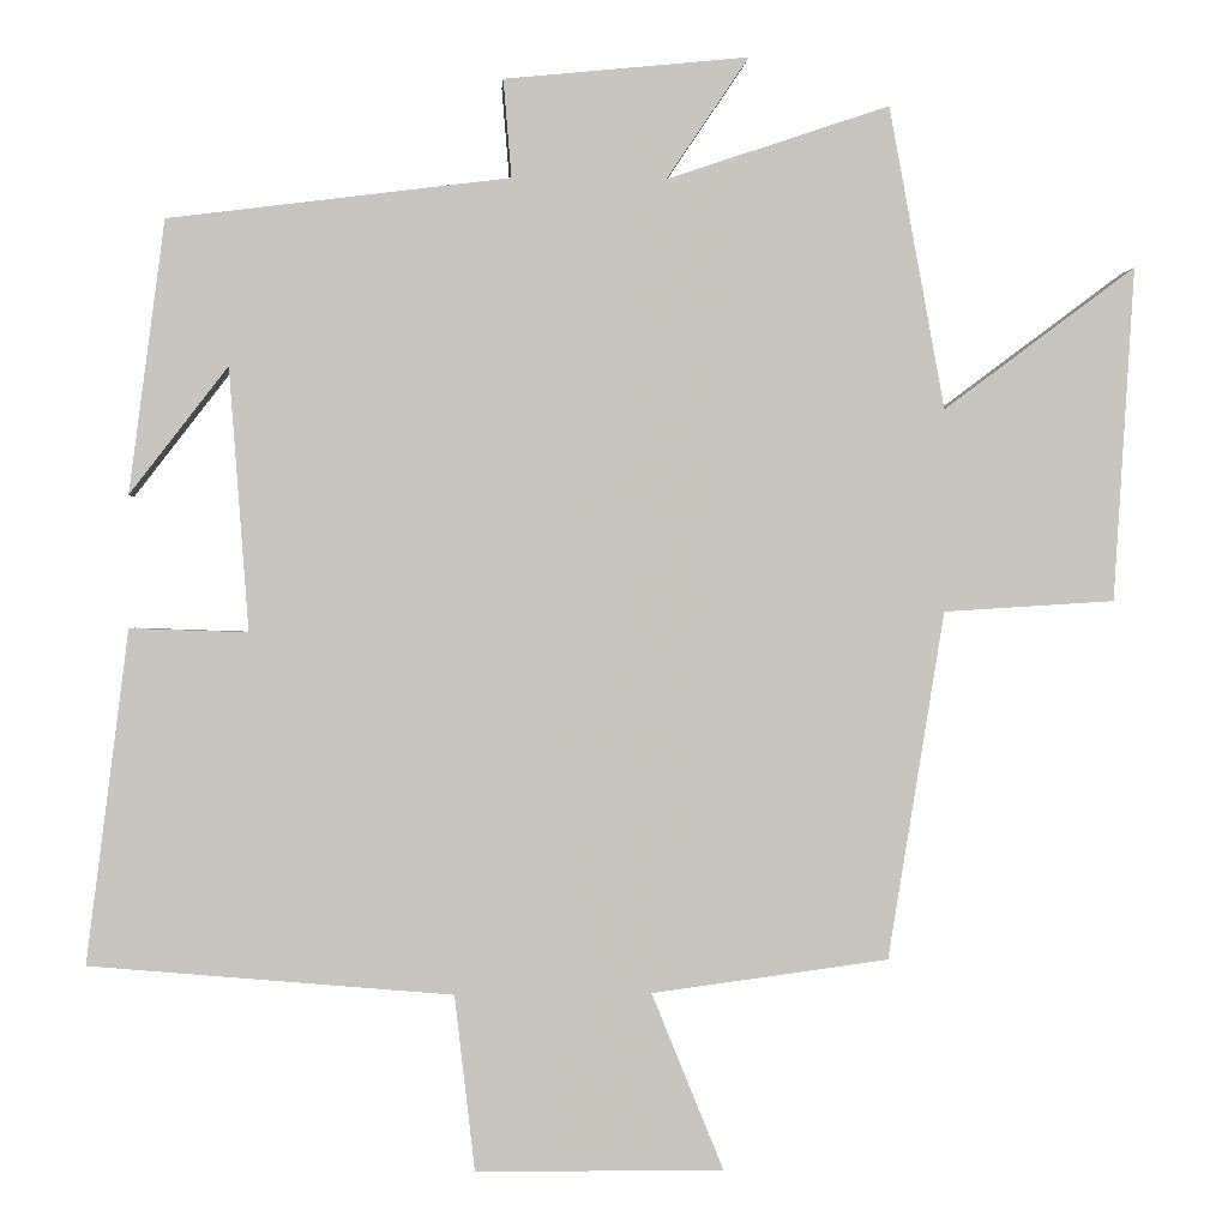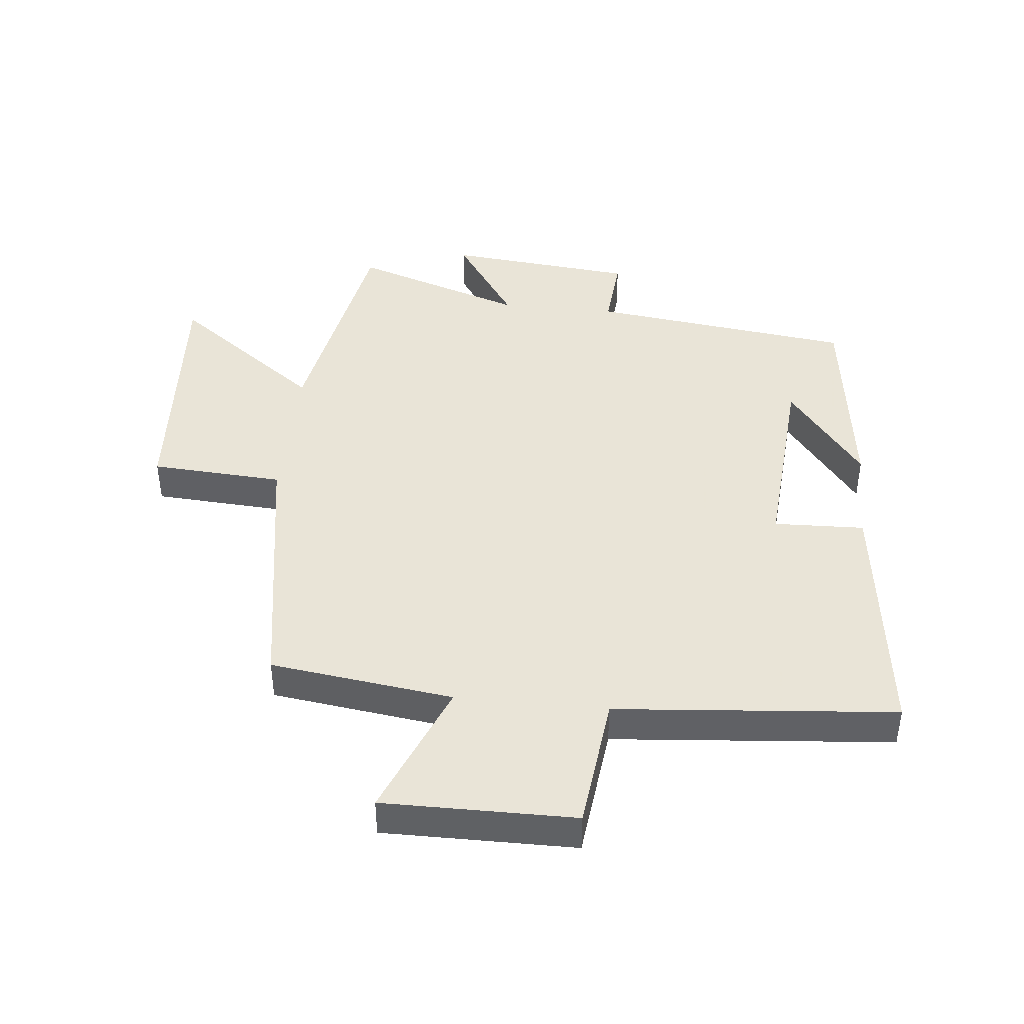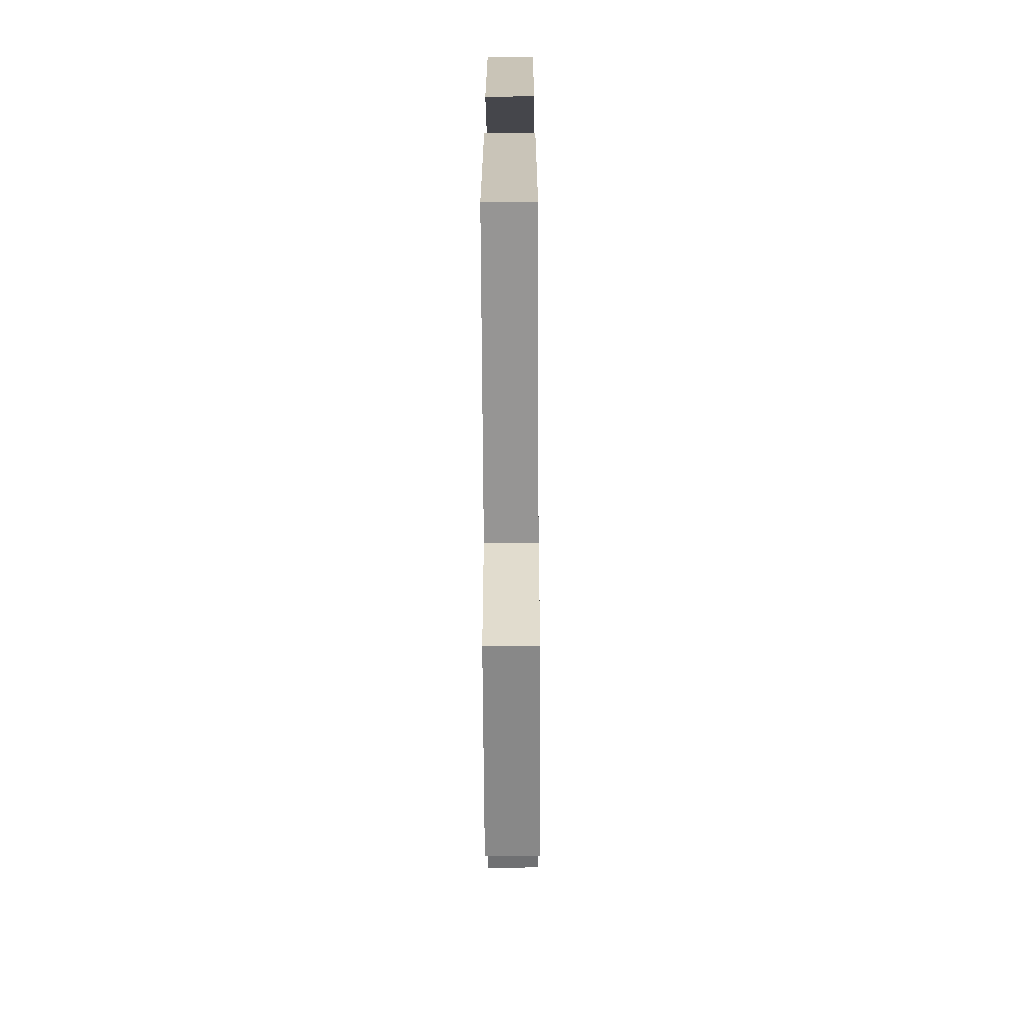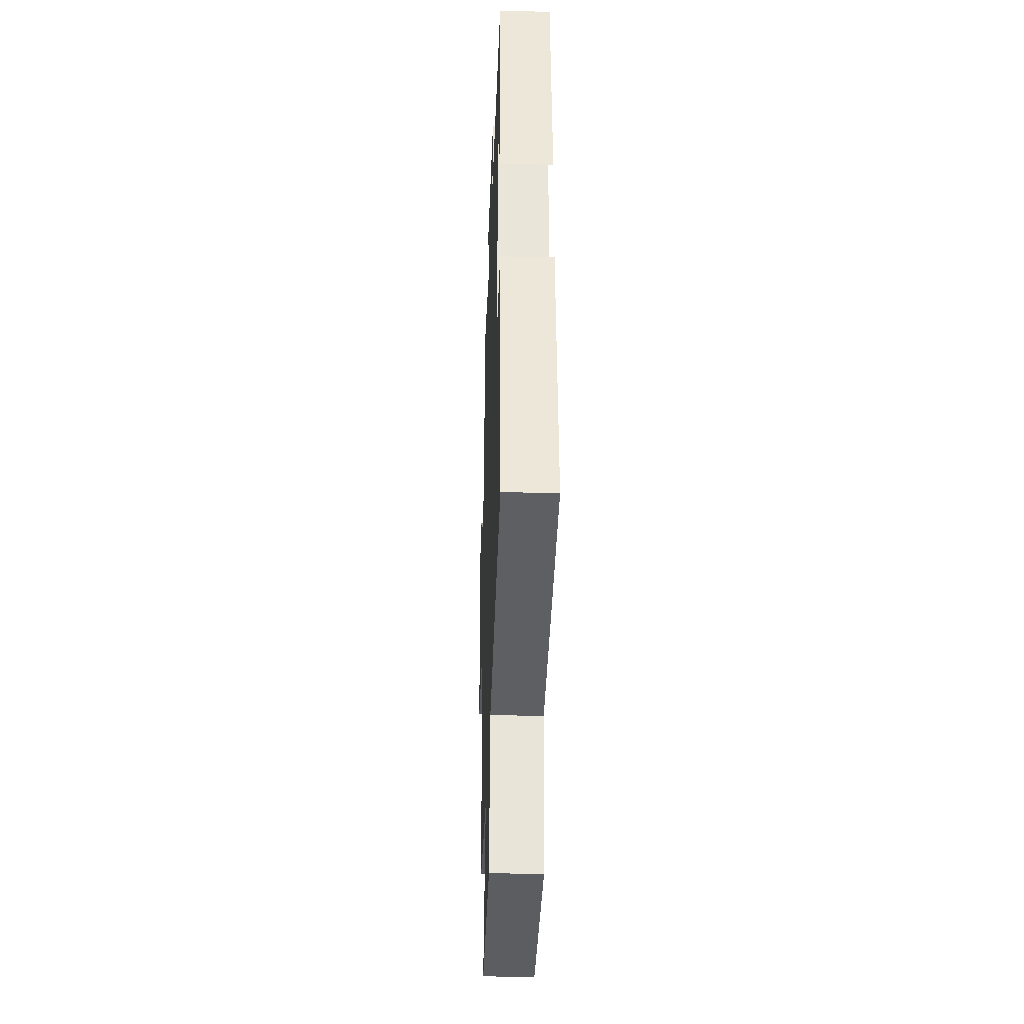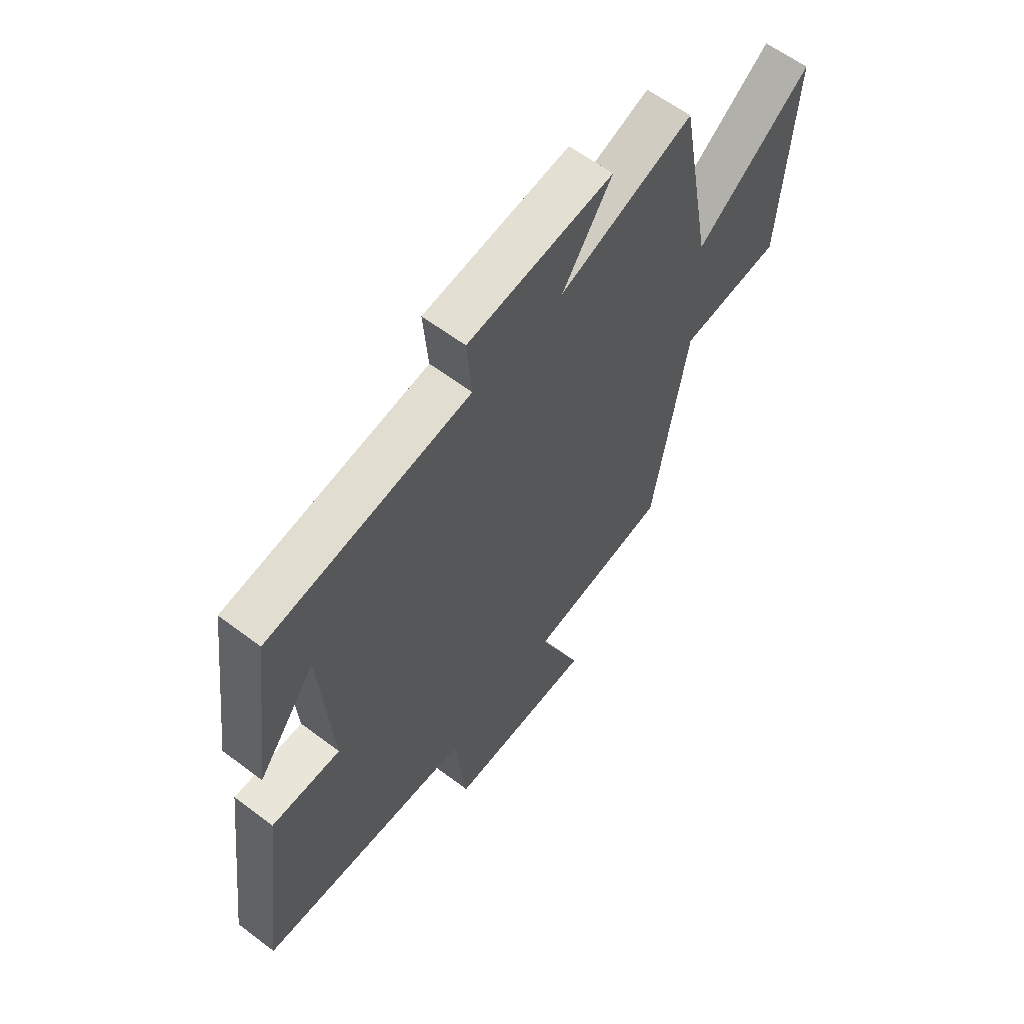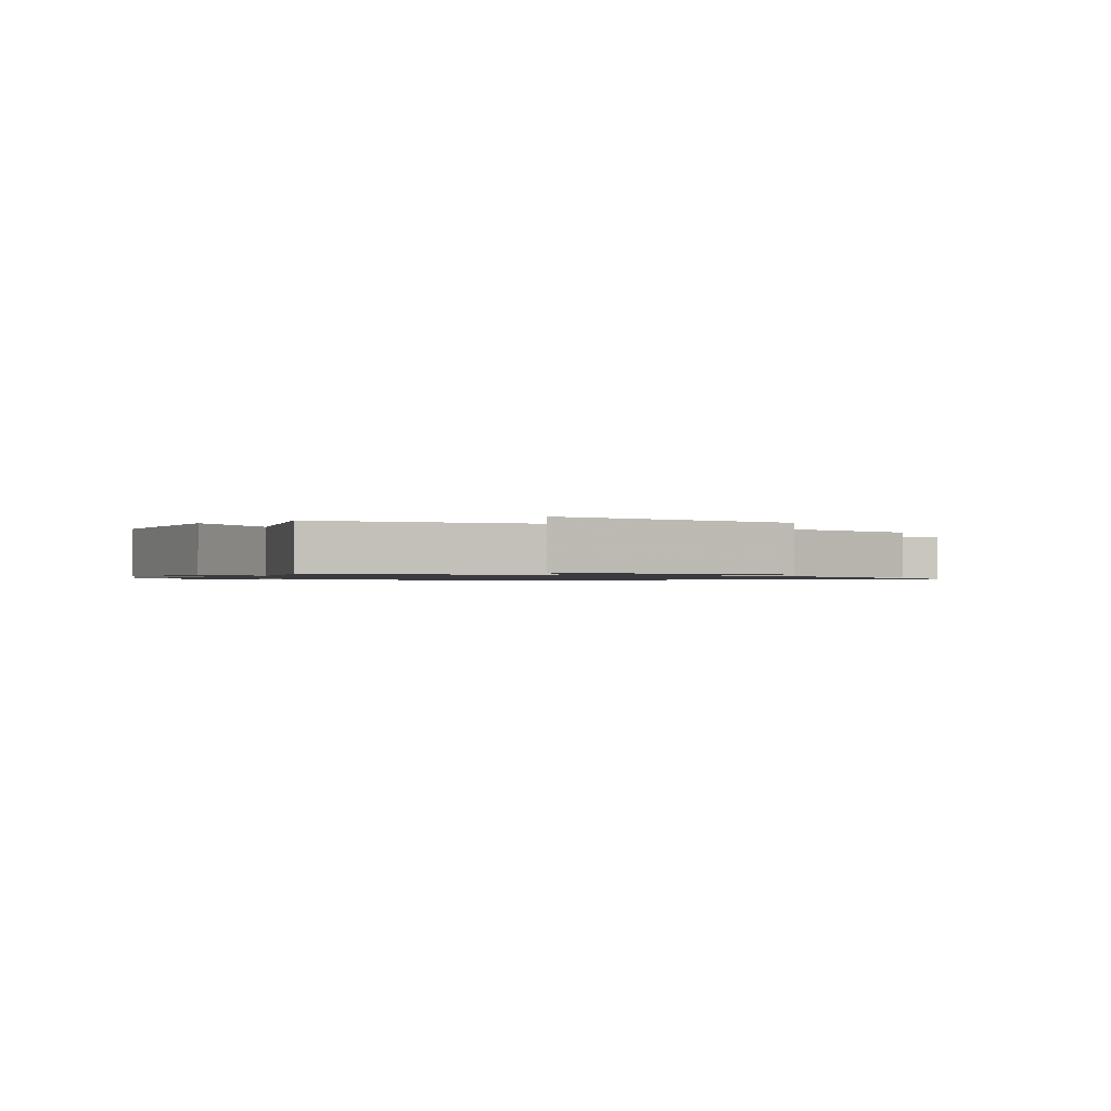
<metadata>
{"format":"obj","ext":"obj","renderer":"f3d","projection":"perspective","resolution":1024,"background":"white","views":[{"elev":0.3,"azim":-3.7,"up":"+Z"},{"elev":42.8,"azim":-174.2,"up":"+Y"},{"elev":-62.5,"azim":-89.7,"up":"+Z"},{"elev":-35.2,"azim":-91.9,"up":"+Z"},{"elev":60.9,"azim":-52.4,"up":"+Z"},{"elev":-1.0,"azim":57.1,"up":"+Y"}]}
</metadata>
<code>
v -0.552 0.07 -0.461
v -0.5 0.07 -0.051
v -0.355 0.07 -0.056
v -0.379 0.07 0.268
v -0.5 0.07 0.111
v -0.456 0.07 0.447
v -0.035 0.07 0.5
v -0.045 0.07 0.621
v 0.257 0.07 0.651
v 0.155 0.07 0.5
v 0.431 0.07 0.593
v 0.5 0.07 0.219
v 0.738 0.07 0.396
v 0.712 0.07 -0.018
v 0.5 0.07 -0.031
v 0.43 0.07 -0.461
v 0.137 0.07 -0.5
v 0.226 0.07 -0.719
v -0.08 0.07 -0.717
v -0.105 0.07 -0.5
v -0.552 0 -0.461
v -0.5 0 -0.051
v -0.355 0 -0.056
v -0.379 0 0.268
v -0.5 0 0.111
v -0.456 0 0.447
v -0.035 0 0.5
v -0.045 0 0.621
v 0.257 0 0.651
v 0.155 0 0.5
v 0.431 0 0.593
v 0.5 0 0.219
v 0.738 0 0.396
v 0.712 0 -0.018
v 0.5 0 -0.031
v 0.43 0 -0.461
v 0.137 0 -0.5
v 0.226 0 -0.719
v -0.08 0 -0.717
v -0.105 0 -0.5
f 17 18 19 20
f 17 20 1
f 16 17 1
f 15 16 1
f 12 13 14 15
f 12 15 1
f 11 12 1
f 10 11 1
f 7 8 9 10
f 4 5 6
f 4 6 7 10
f 1 2 3
f 10 1 3
f 3 4 10
f 40 39 38 37
f 21 40 37
f 21 37 36
f 21 36 35
f 35 34 33 32
f 21 35 32
f 21 32 31
f 21 31 30
f 30 29 28 27
f 26 25 24
f 30 27 26 24
f 23 22 21
f 23 21 30
f 30 24 23
f 1 21 22 2
f 2 22 23 3
f 3 23 24 4
f 4 24 25 5
f 5 25 26 6
f 6 26 27 7
f 7 27 28 8
f 8 28 29 9
f 9 29 30 10
f 10 30 31 11
f 11 31 32 12
f 12 32 33 13
f 13 33 34 14
f 14 34 35 15
f 15 35 36 16
f 16 36 37 17
f 17 37 38 18
f 18 38 39 19
f 19 39 40 20
f 20 40 21 1

</code>
